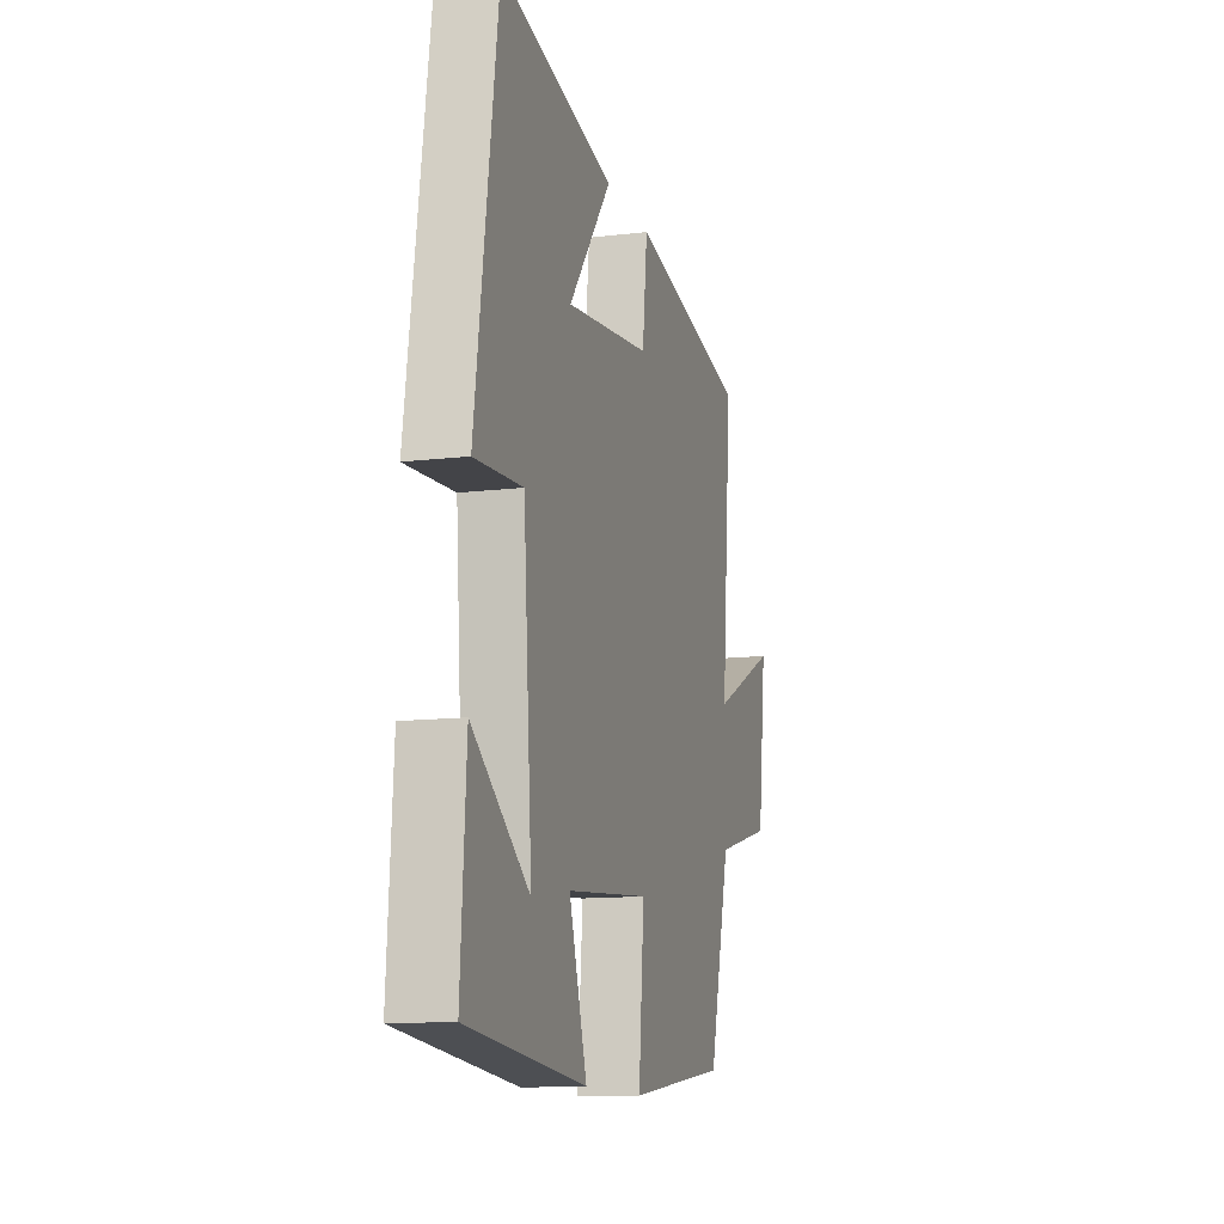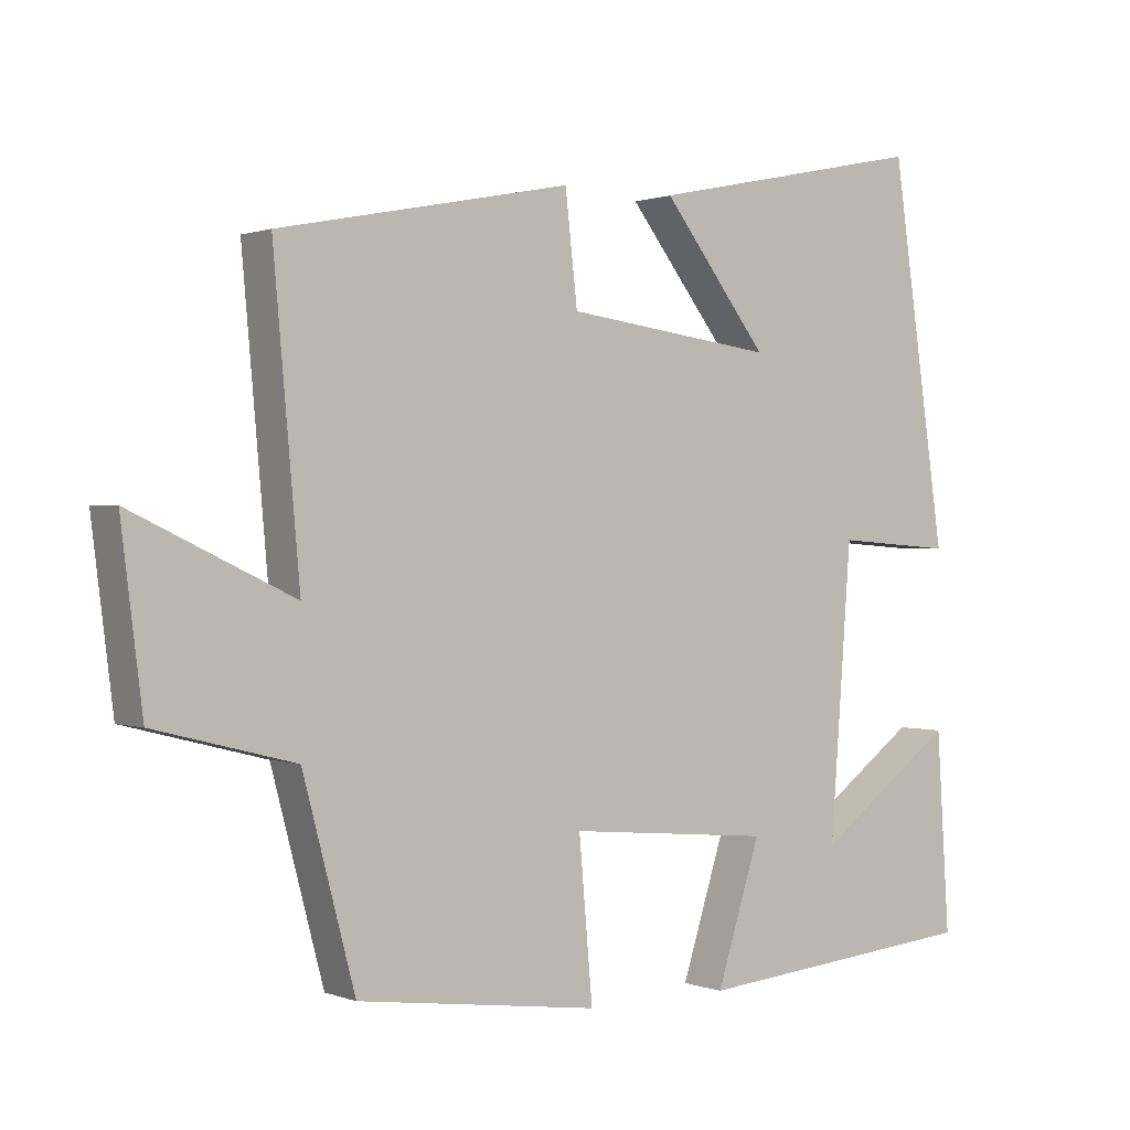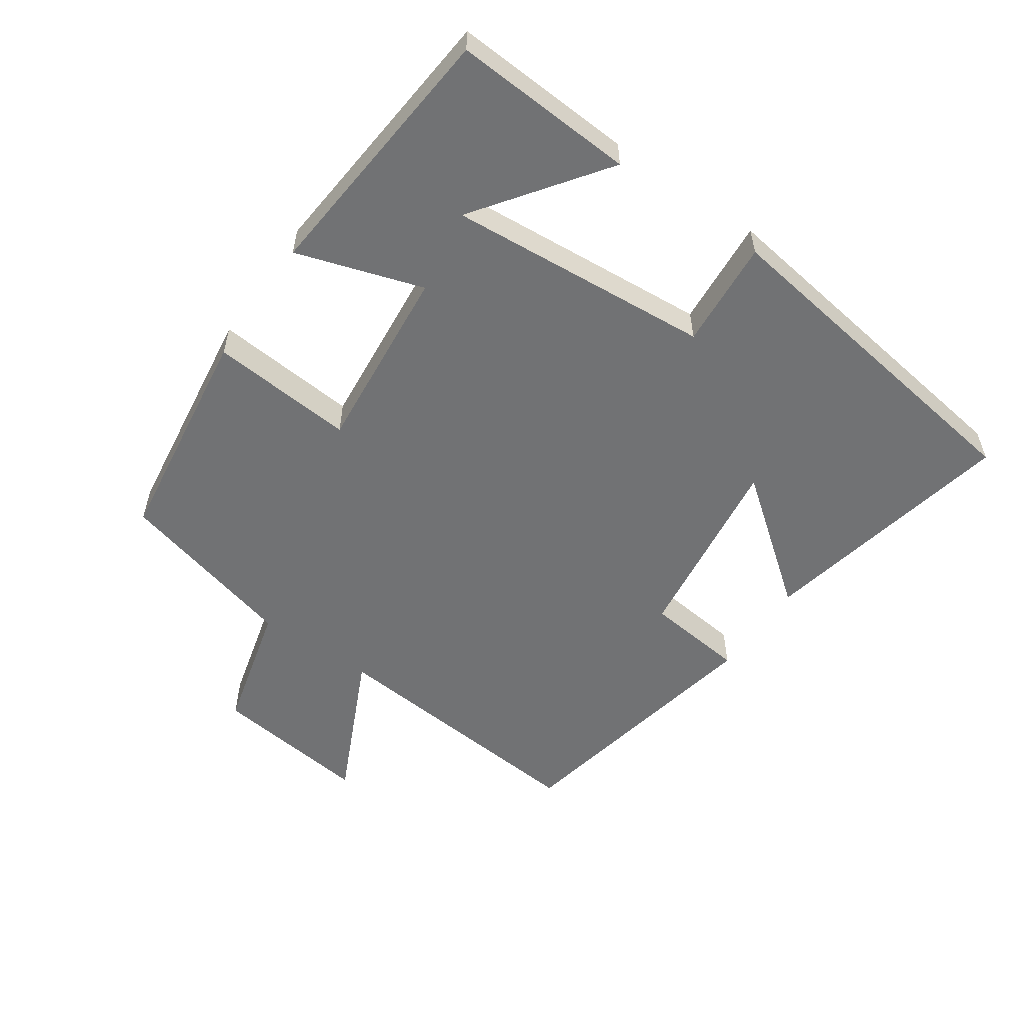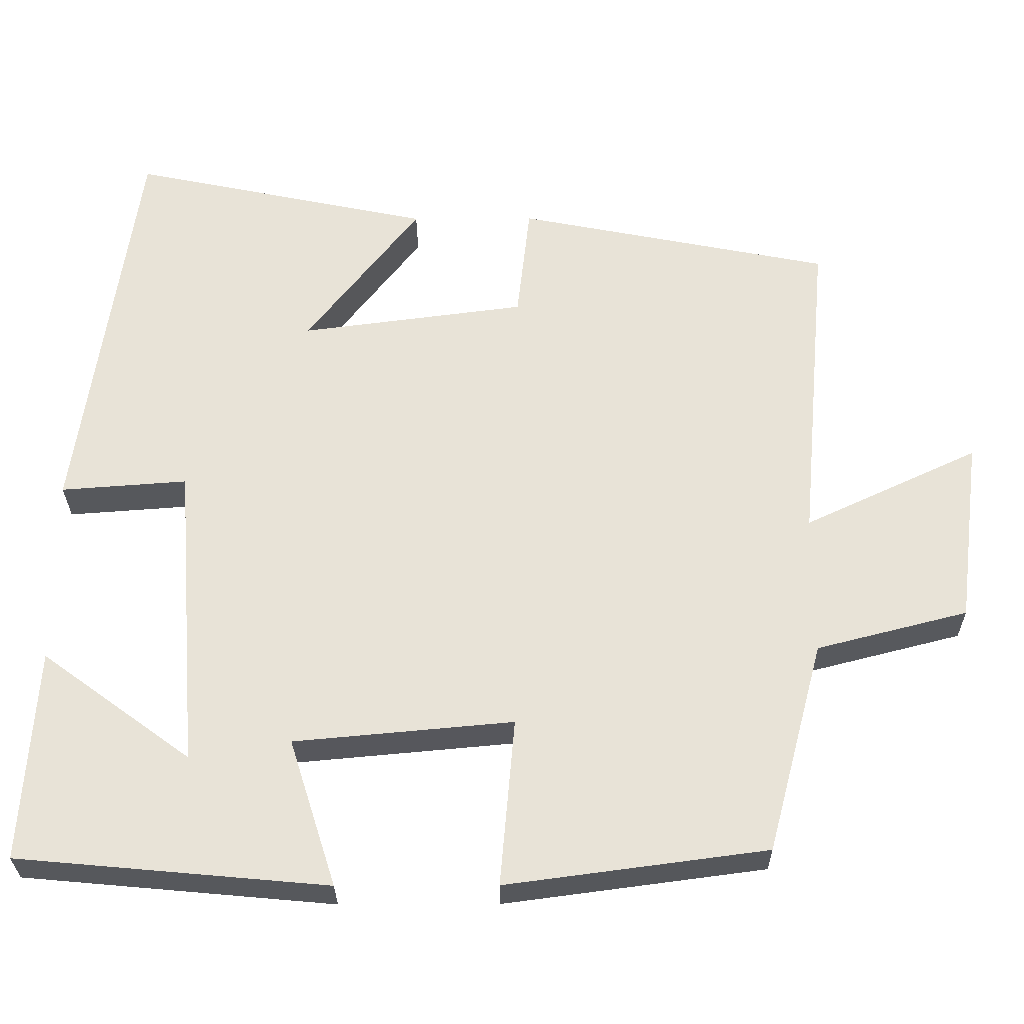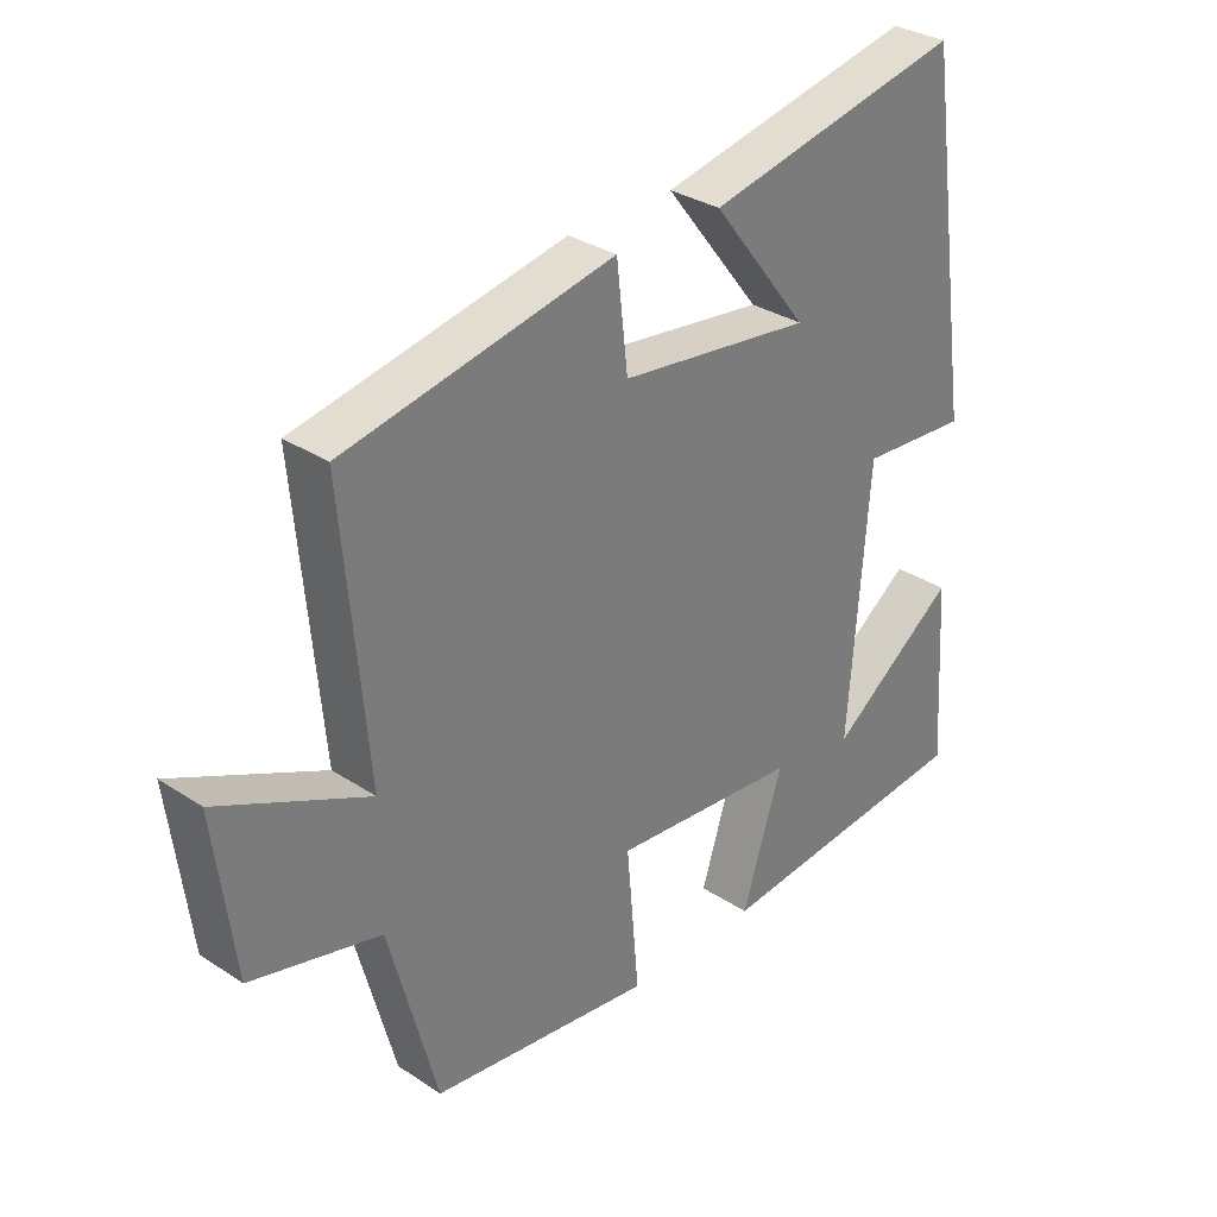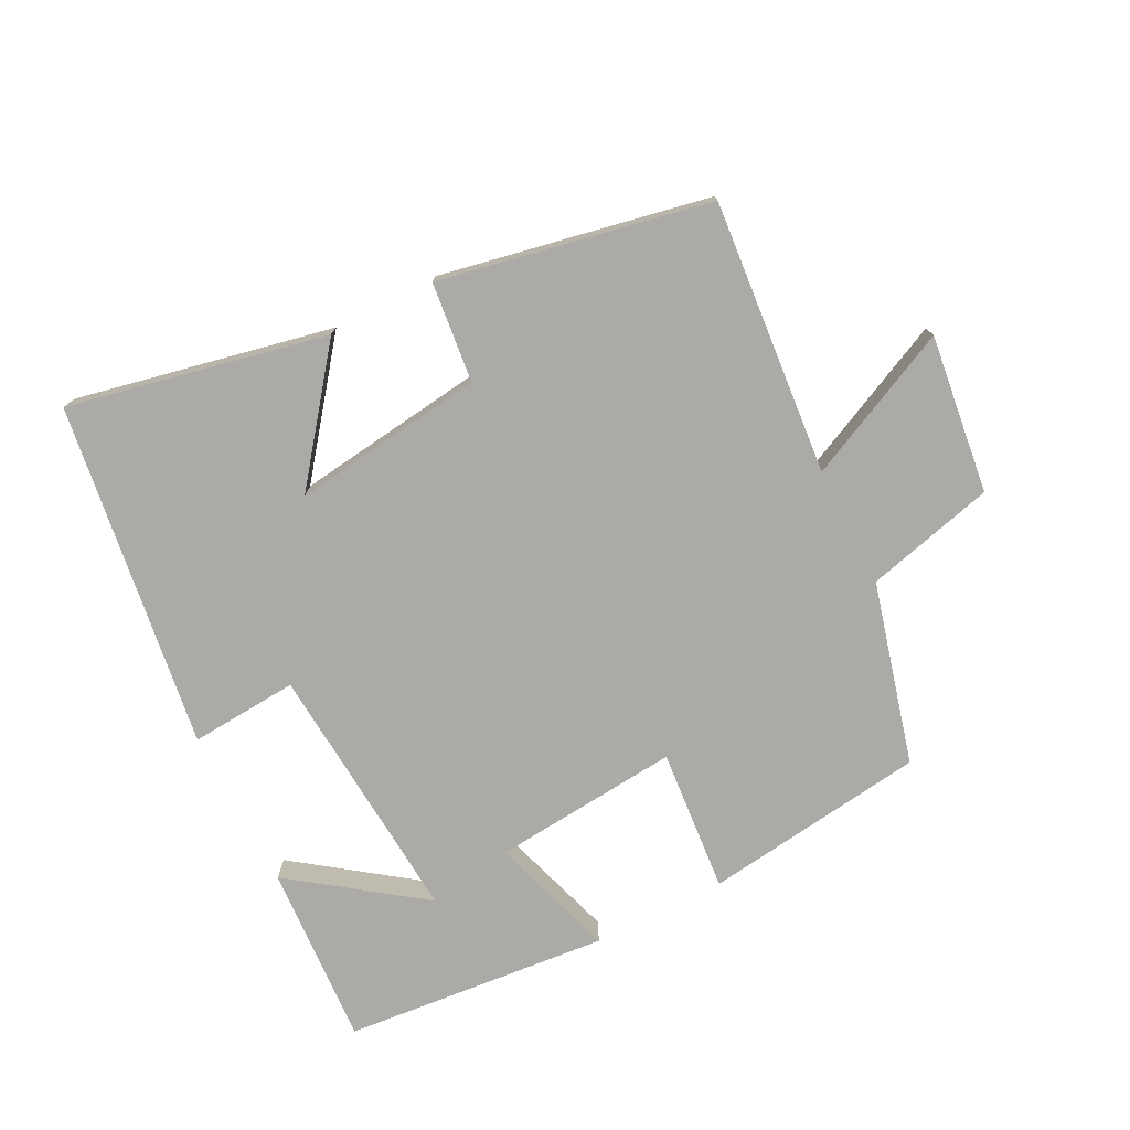
<metadata>
{"format":"obj","ext":"obj","renderer":"f3d","projection":"perspective","resolution":1024,"background":"white","views":[{"elev":-12.4,"azim":-74.2,"up":"+Z"},{"elev":0.7,"azim":143.4,"up":"+Z"},{"elev":-55.4,"azim":-124.5,"up":"+Y"},{"elev":-28.4,"azim":0.5,"up":"+Z"},{"elev":31.8,"azim":132.8,"up":"+Z"},{"elev":-75.7,"azim":27.1,"up":"+Y"}]}
</metadata>
<code>
v 0.537 0.07 0.419
v 0.5 0.07 0.004
v 0.726 0.07 0.11
v 0.696 0.07 -0.13
v 0.5 0.07 -0.18
v 0.427 0.07 -0.455
v 0.089 0.07 -0.5
v 0.108 0.07 -0.282
v -0.176 0.07 -0.308
v -0.115 0.07 -0.5
v -0.518 0.07 -0.463
v -0.5 0.07 -0.187
v -0.306 0.07 -0.329
v -0.336 0.07 0.071
v -0.5 0.07 0.059
v -0.424 0.07 0.582
v -0.033 0.07 0.5
v -0.18 0.07 0.311
v 0.112 0.07 0.349
v 0.129 0.07 0.5
v 0.537 0 0.419
v 0.5 0 0.004
v 0.726 0 0.11
v 0.696 0 -0.13
v 0.5 0 -0.18
v 0.427 0 -0.455
v 0.089 0 -0.5
v 0.108 0 -0.282
v -0.176 0 -0.308
v -0.115 0 -0.5
v -0.518 0 -0.463
v -0.5 0 -0.187
v -0.306 0 -0.329
v -0.336 0 0.071
v -0.5 0 0.059
v -0.424 0 0.582
v -0.033 0 0.5
v -0.18 0 0.311
v 0.112 0 0.349
v 0.129 0 0.5
f 19 20 1 2
f 18 19 2
f 15 16 17 18
f 14 15 18
f 13 14 18 2
f 10 11 12 13
f 9 10 13
f 9 13 2
f 8 9 2
f 5 6 7 8
f 5 8 2 3
f 3 4 5
f 22 21 40 39
f 22 39 38
f 38 37 36 35
f 38 35 34
f 22 38 34 33
f 33 32 31 30
f 33 30 29
f 22 33 29
f 22 29 28
f 28 27 26 25
f 23 22 28 25
f 25 24 23
f 1 21 22 2
f 2 22 23 3
f 3 23 24 4
f 4 24 25 5
f 5 25 26 6
f 6 26 27 7
f 7 27 28 8
f 8 28 29 9
f 9 29 30 10
f 10 30 31 11
f 11 31 32 12
f 12 32 33 13
f 13 33 34 14
f 14 34 35 15
f 15 35 36 16
f 16 36 37 17
f 17 37 38 18
f 18 38 39 19
f 19 39 40 20
f 20 40 21 1

</code>
